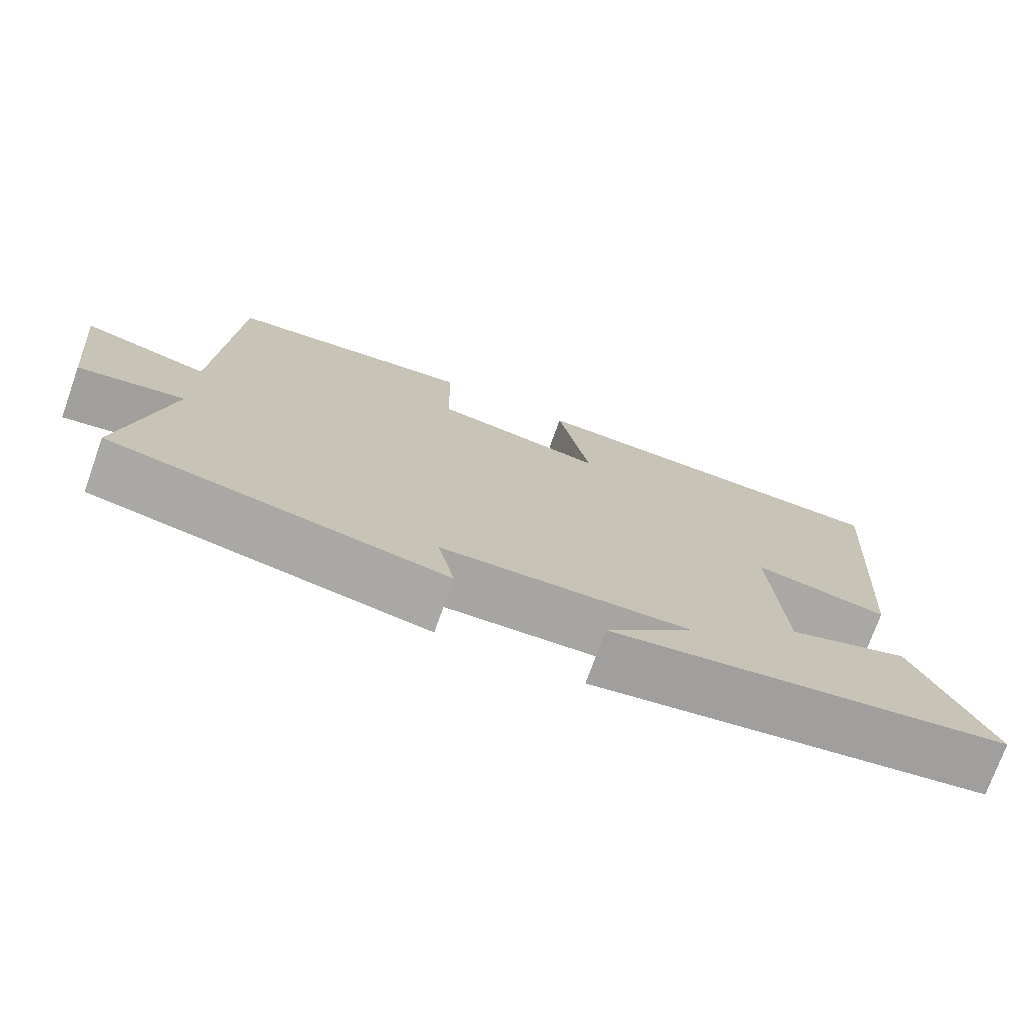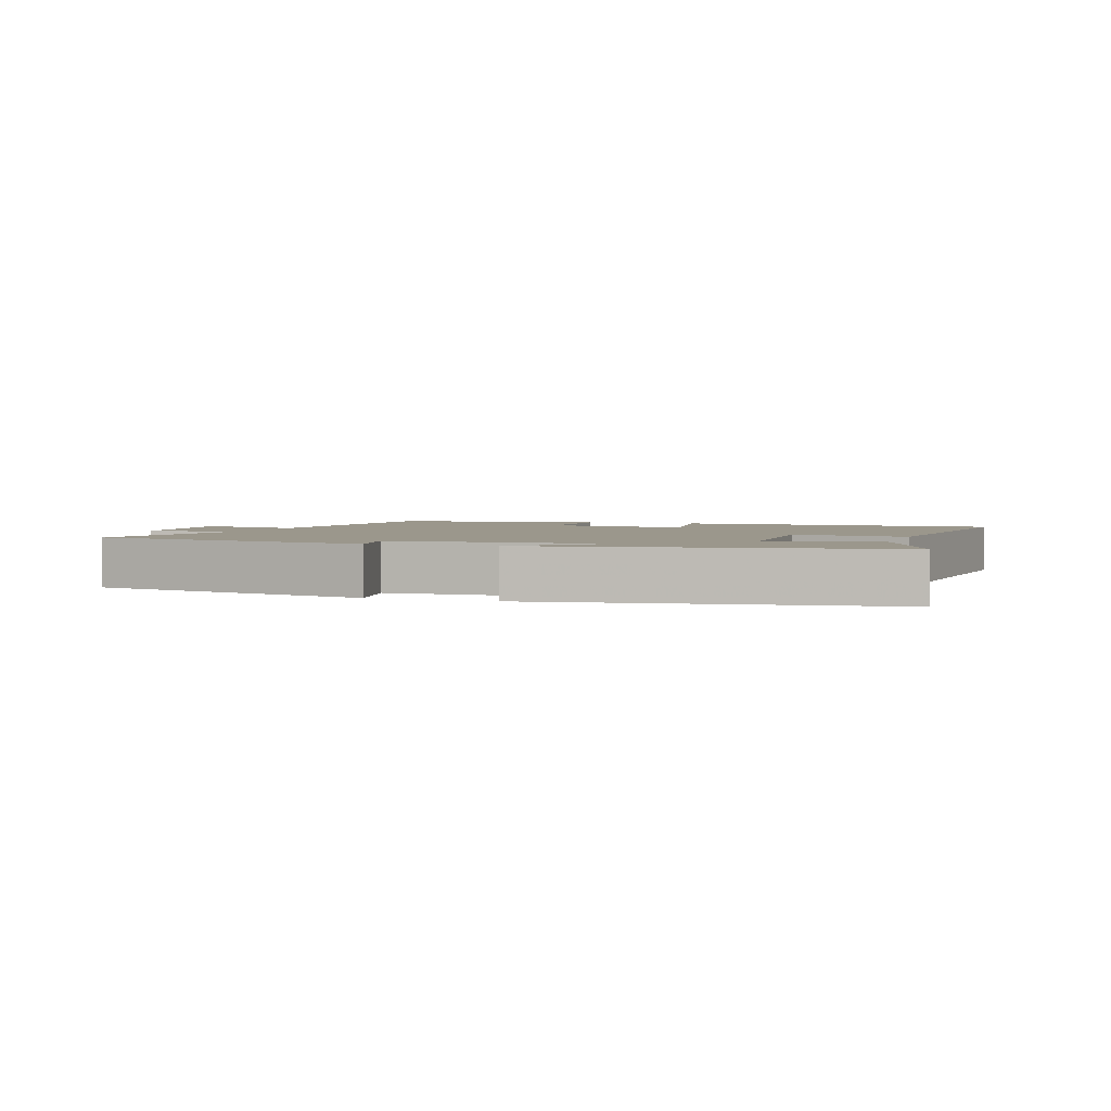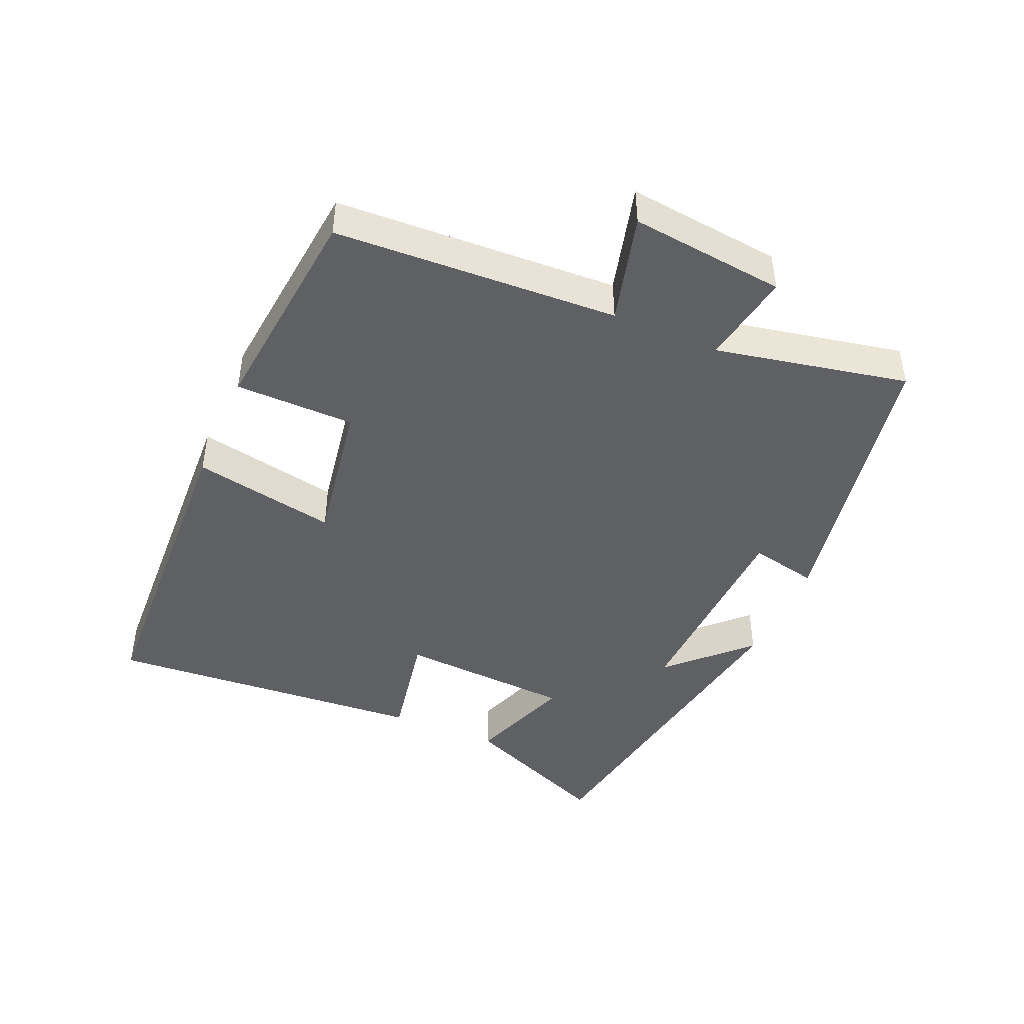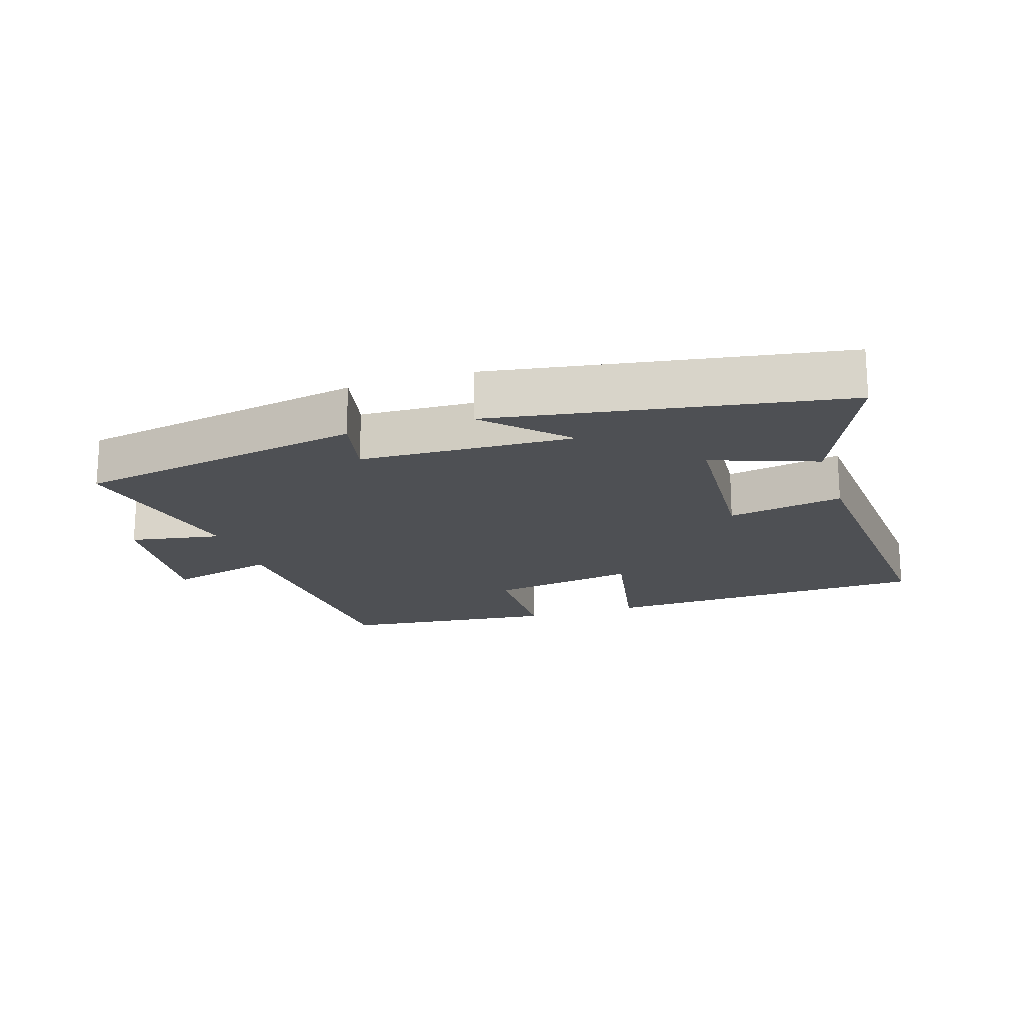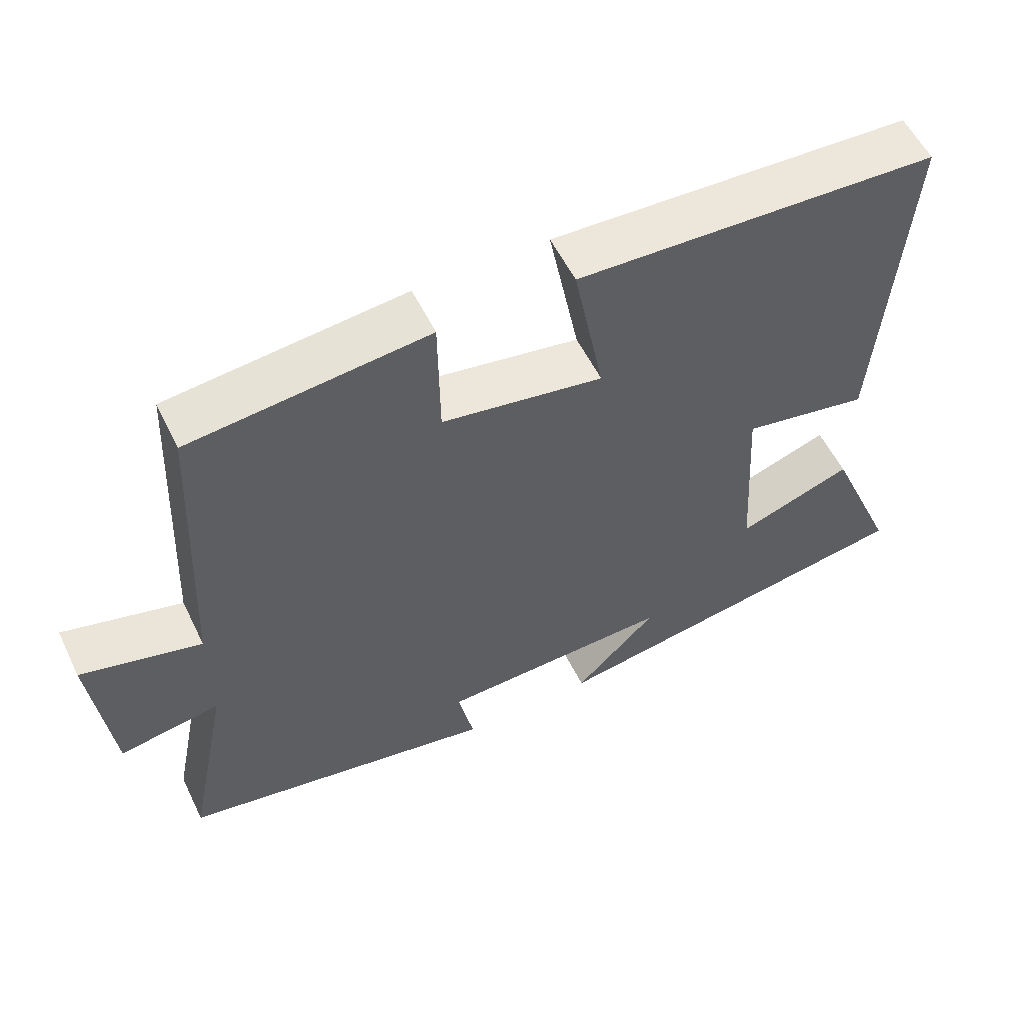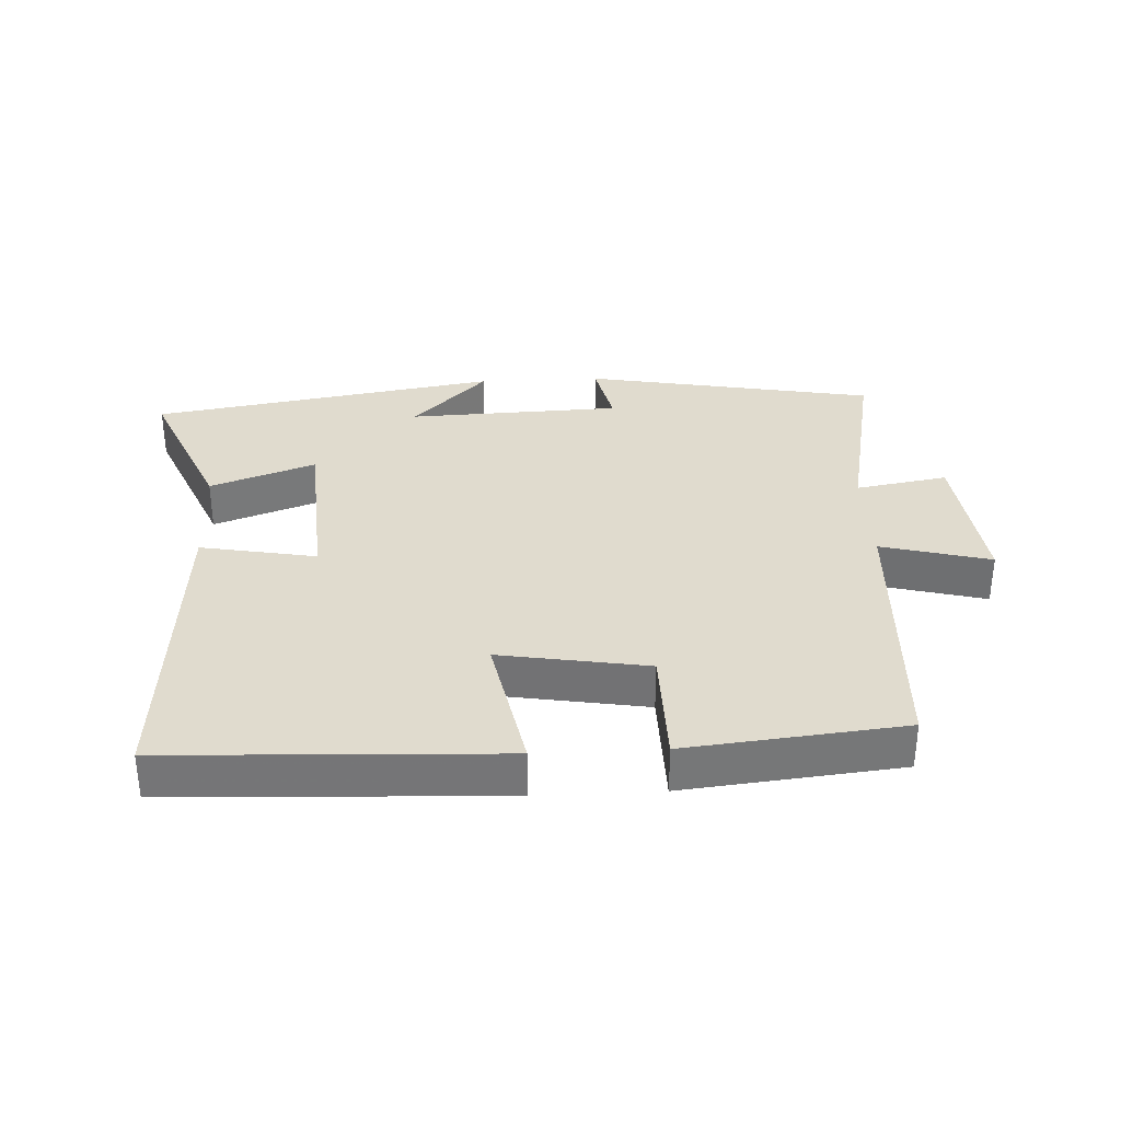
<metadata>
{"format":"obj","ext":"obj","renderer":"f3d","projection":"perspective","resolution":1024,"background":"white","views":[{"elev":-74.2,"azim":160.4,"up":"+Z"},{"elev":2.6,"azim":-160.2,"up":"+Y"},{"elev":-44.5,"azim":66.6,"up":"+Y"},{"elev":-18.5,"azim":-162.3,"up":"+Y"},{"elev":56.0,"azim":154.2,"up":"+Z"},{"elev":33.4,"azim":-2.9,"up":"+Y"}]}
</metadata>
<code>
v -0.536 0.07 0.478
v -0.034 0.07 0.5
v -0.076 0.07 0.282
v 0.148 0.07 0.32
v 0.15 0.07 0.5
v 0.479 0.07 0.466
v 0.5 0.07 0.039
v 0.666 0.07 0.083
v 0.64 0.07 -0.151
v 0.5 0.07 -0.127
v 0.559 0.07 -0.418
v 0.118 0.07 -0.5
v 0.14 0.07 -0.397
v -0.184 0.07 -0.385
v -0.07 0.07 -0.5
v -0.598 0.07 -0.414
v -0.5 0.07 -0.183
v -0.34 0.07 -0.24
v -0.324 0.07 0.024
v -0.5 0.07 -0.009
v -0.536 0 0.478
v -0.034 0 0.5
v -0.076 0 0.282
v 0.148 0 0.32
v 0.15 0 0.5
v 0.479 0 0.466
v 0.5 0 0.039
v 0.666 0 0.083
v 0.64 0 -0.151
v 0.5 0 -0.127
v 0.559 0 -0.418
v 0.118 0 -0.5
v 0.14 0 -0.397
v -0.184 0 -0.385
v -0.07 0 -0.5
v -0.598 0 -0.414
v -0.5 0 -0.183
v -0.34 0 -0.24
v -0.324 0 0.024
v -0.5 0 -0.009
f 1 2 3
f 20 1 3
f 19 20 3
f 18 19 3 4
f 16 17 18
f 15 16 18
f 14 15 18
f 13 14 18 4
f 10 11 12 13
f 10 13 4
f 7 8 9 10
f 6 7 10
f 5 6 10
f 4 5 10
f 23 22 21
f 23 21 40
f 23 40 39
f 24 23 39 38
f 38 37 36
f 38 36 35
f 38 35 34
f 24 38 34 33
f 33 32 31 30
f 24 33 30
f 30 29 28 27
f 30 27 26
f 30 26 25
f 30 25 24
f 1 21 22 2
f 2 22 23 3
f 3 23 24 4
f 4 24 25 5
f 5 25 26 6
f 6 26 27 7
f 7 27 28 8
f 8 28 29 9
f 9 29 30 10
f 10 30 31 11
f 11 31 32 12
f 12 32 33 13
f 13 33 34 14
f 14 34 35 15
f 15 35 36 16
f 16 36 37 17
f 17 37 38 18
f 18 38 39 19
f 19 39 40 20
f 20 40 21 1

</code>
